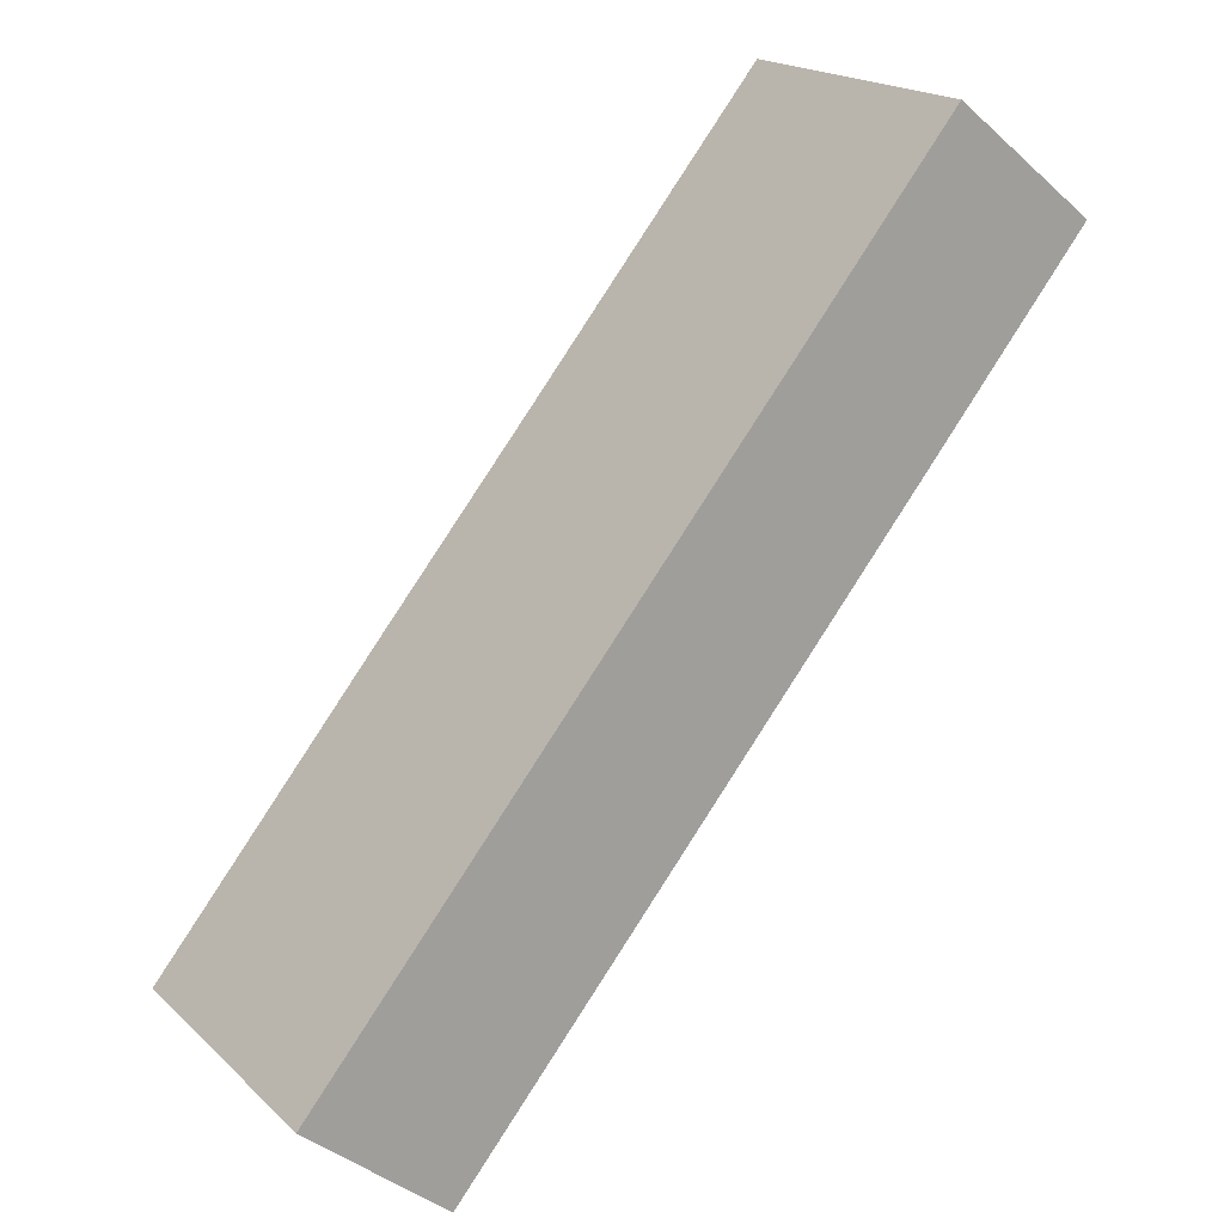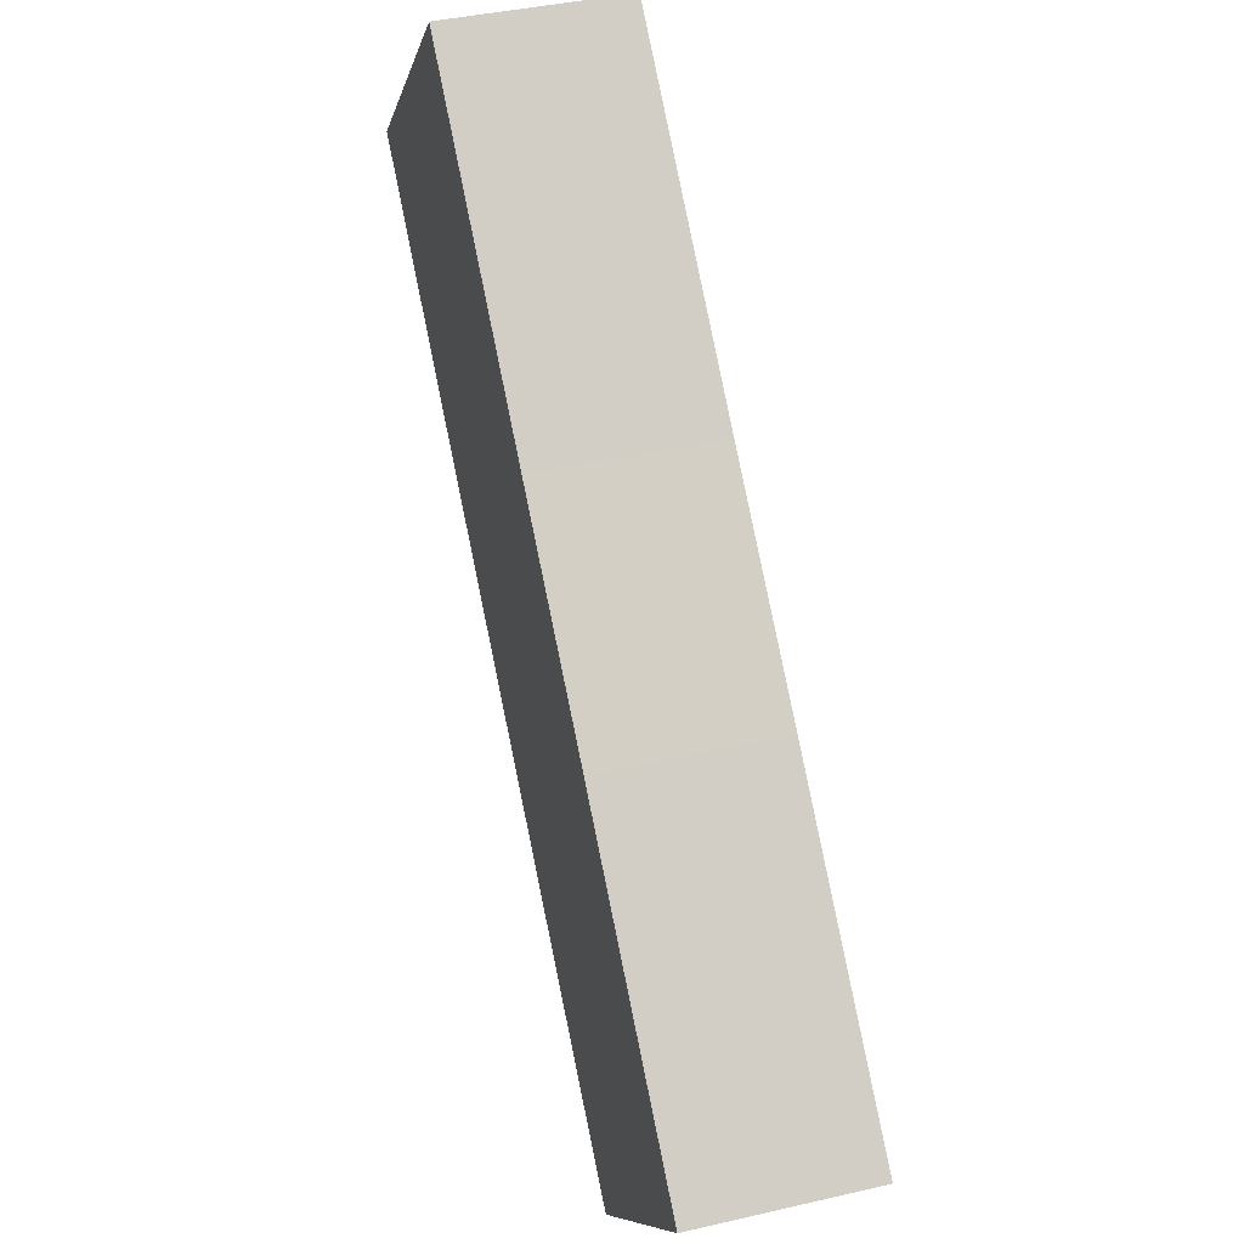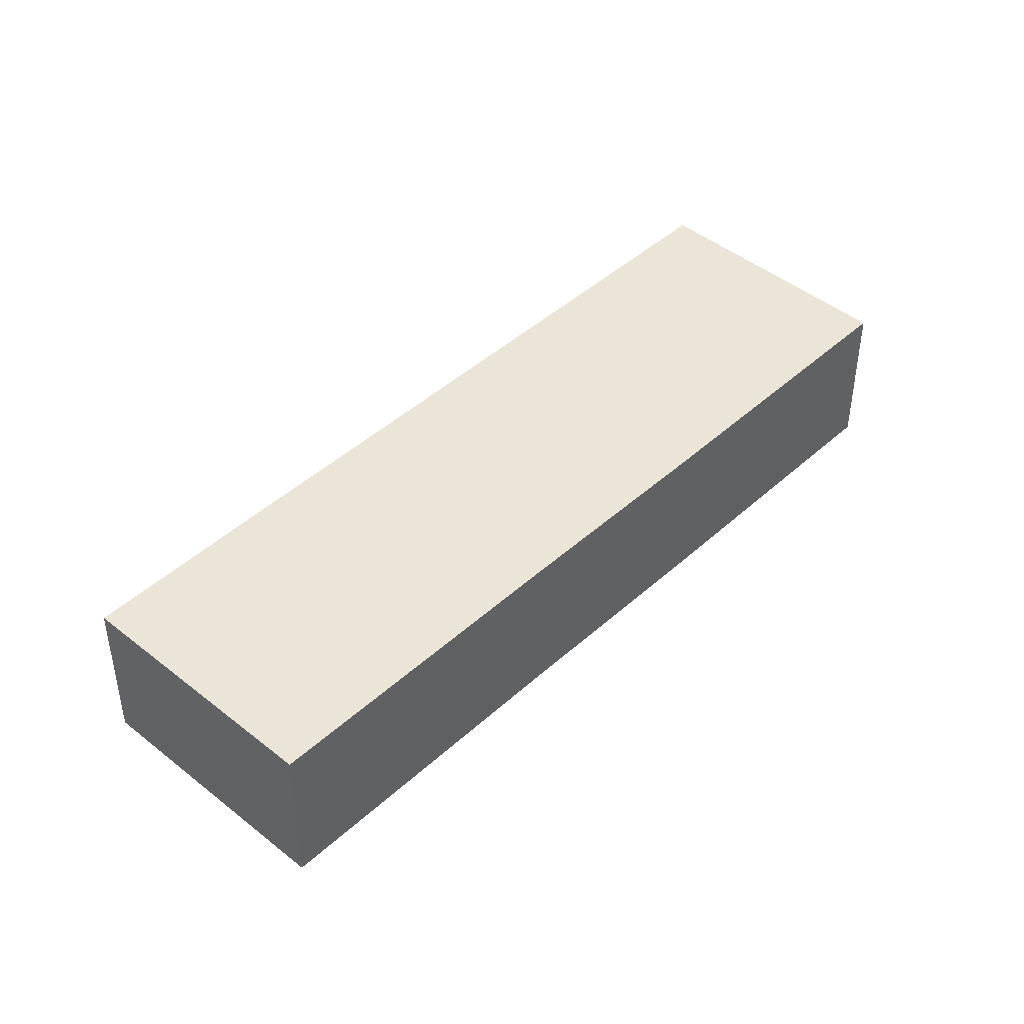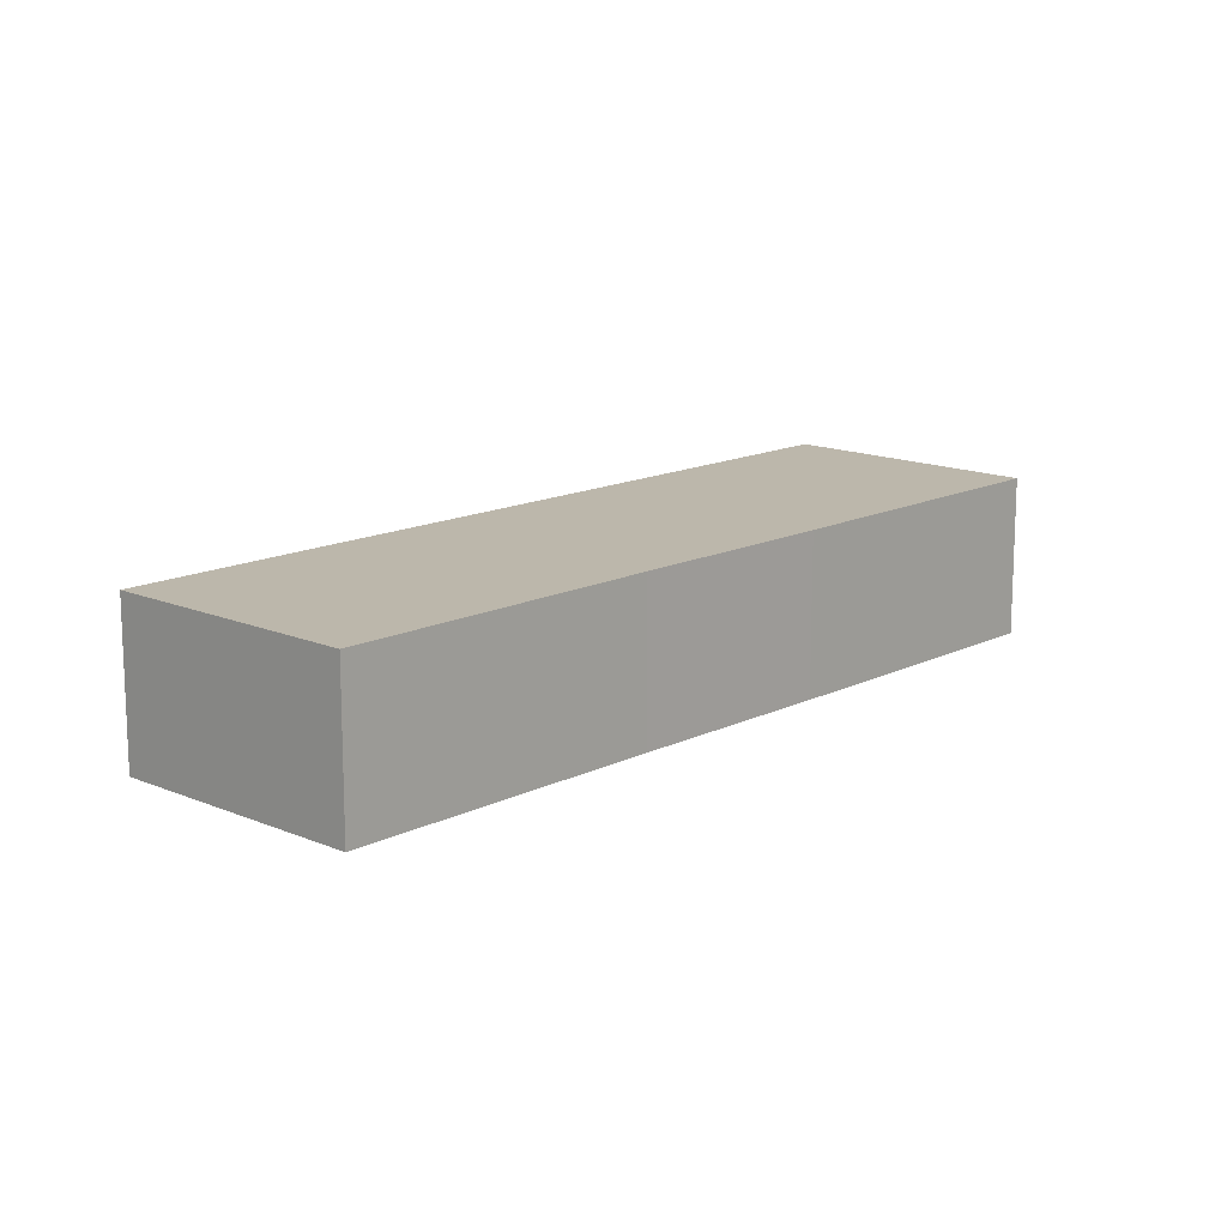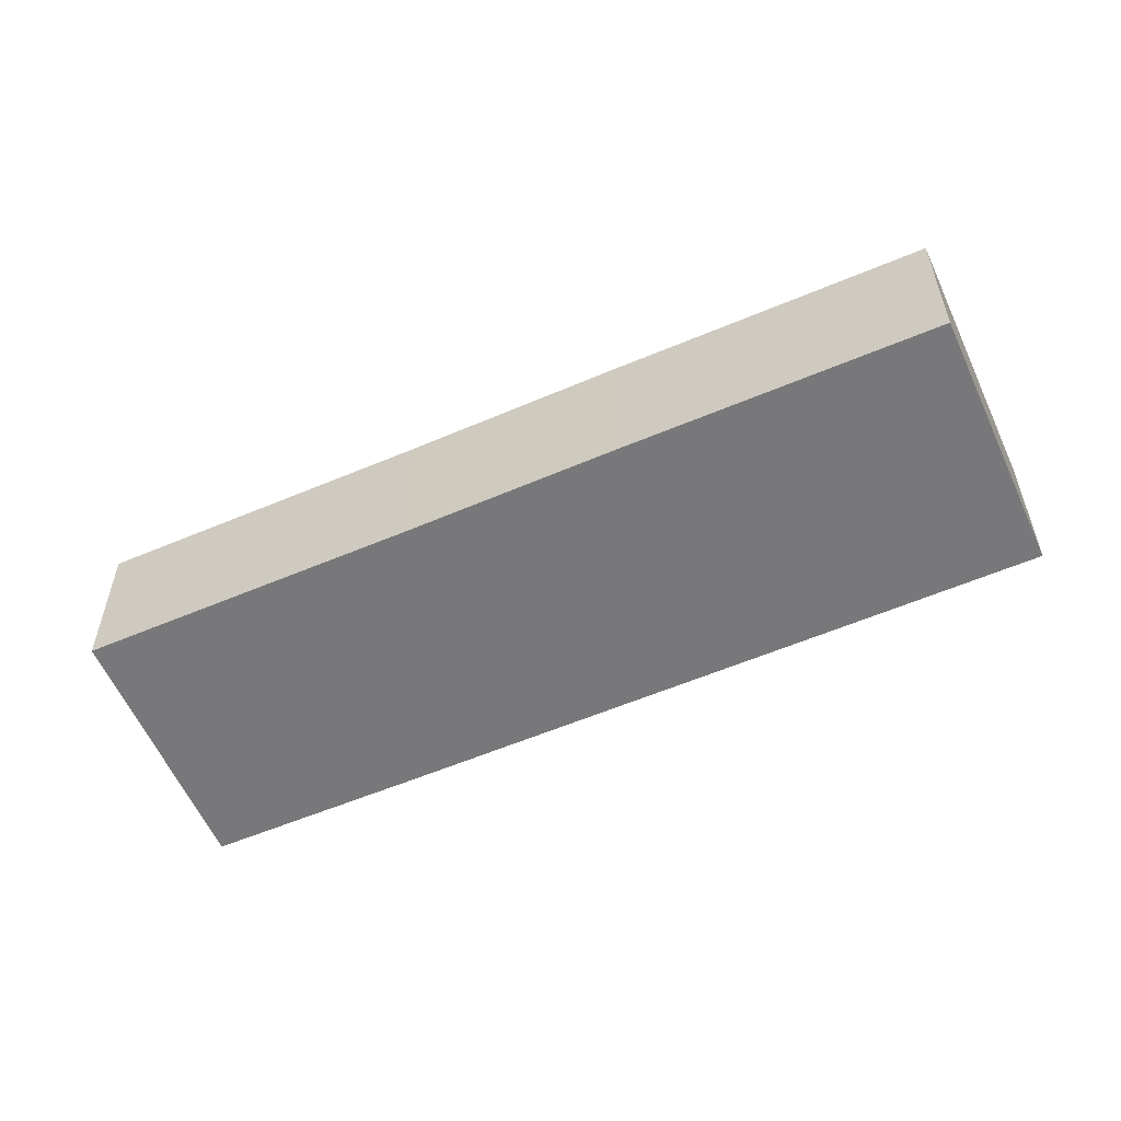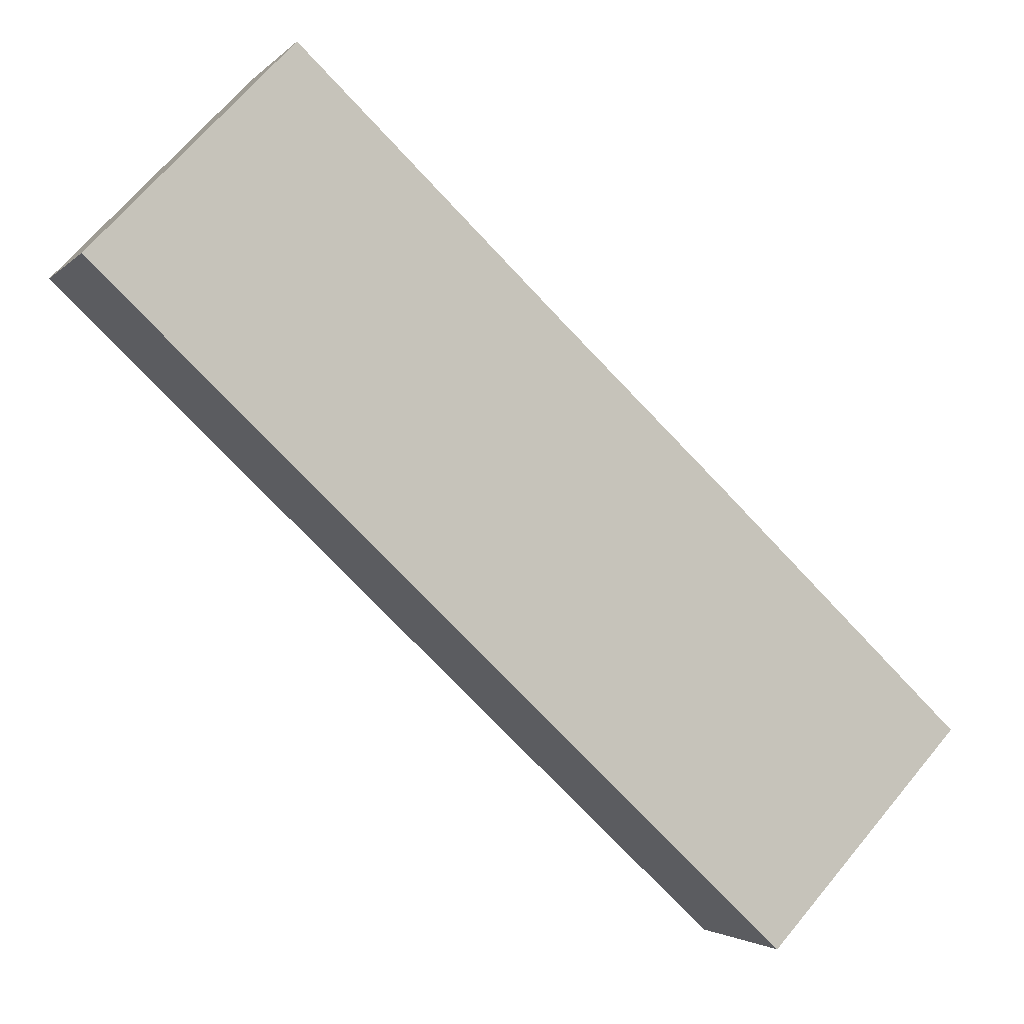
<metadata>
{"format":"obj","ext":"obj","renderer":"f3d","projection":"perspective","resolution":1024,"background":"white","views":[{"elev":-39.5,"azim":-138.0,"up":"+Z"},{"elev":39.7,"azim":73.9,"up":"+Z"},{"elev":44.3,"azim":-3.4,"up":"+Y"},{"elev":14.4,"azim":-3.7,"up":"+Y"},{"elev":-57.6,"azim":67.1,"up":"+Y"},{"elev":-2.8,"azim":-20.4,"up":"+Z"}]}
</metadata>
<code>
v  11.57 9.919 12.16
v  11.6 9.919 12.13
v  0.916 9.919 0.962
v  9.768 9.919 -9.282
v  0 9.919 6.074e-16
v  30.19 9.919 -28.52
v  40.19 9.919 -37.92
v  51.67 9.919 -25.56
v  26.93 9.919 -2.33
v  36.98 9.919 -11.68
v  0 0 0
v  11.57 -7.445e-16 12.16
v  0.916 -5.891e-17 0.962
v  26.93 1.427e-16 -2.33
v  11.6 -7.427e-16 12.13
v  36.98 7.149e-16 -11.68
v  51.67 1.565e-15 -25.56
v  40.19 2.322e-15 -37.92
v  30.19 1.746e-15 -28.52
v  9.768 5.684e-16 -9.282
g defaultobject
f 1 2 3
f 3 4 5
f 4 3 6
f 6 3 7
f 7 3 8
f 8 3 9
f 9 3 2
f 8 9 10
f 11 3 5
f 3 11 1
f 1 11 12
f 12 11 13
f 12 2 1
f 2 12 9
f 9 12 14
f 14 12 15
f 14 10 9
f 10 14 16
f 10 16 8
f 8 16 17
f 17 7 8
f 7 17 18
f 18 6 7
f 6 18 19
f 6 19 4
f 4 19 20
f 4 20 5
f 5 20 11
f 16 18 17
f 18 16 19
f 19 16 14
f 19 14 20
f 20 14 15
f 20 15 11
f 11 15 13
f 13 15 12

</code>
